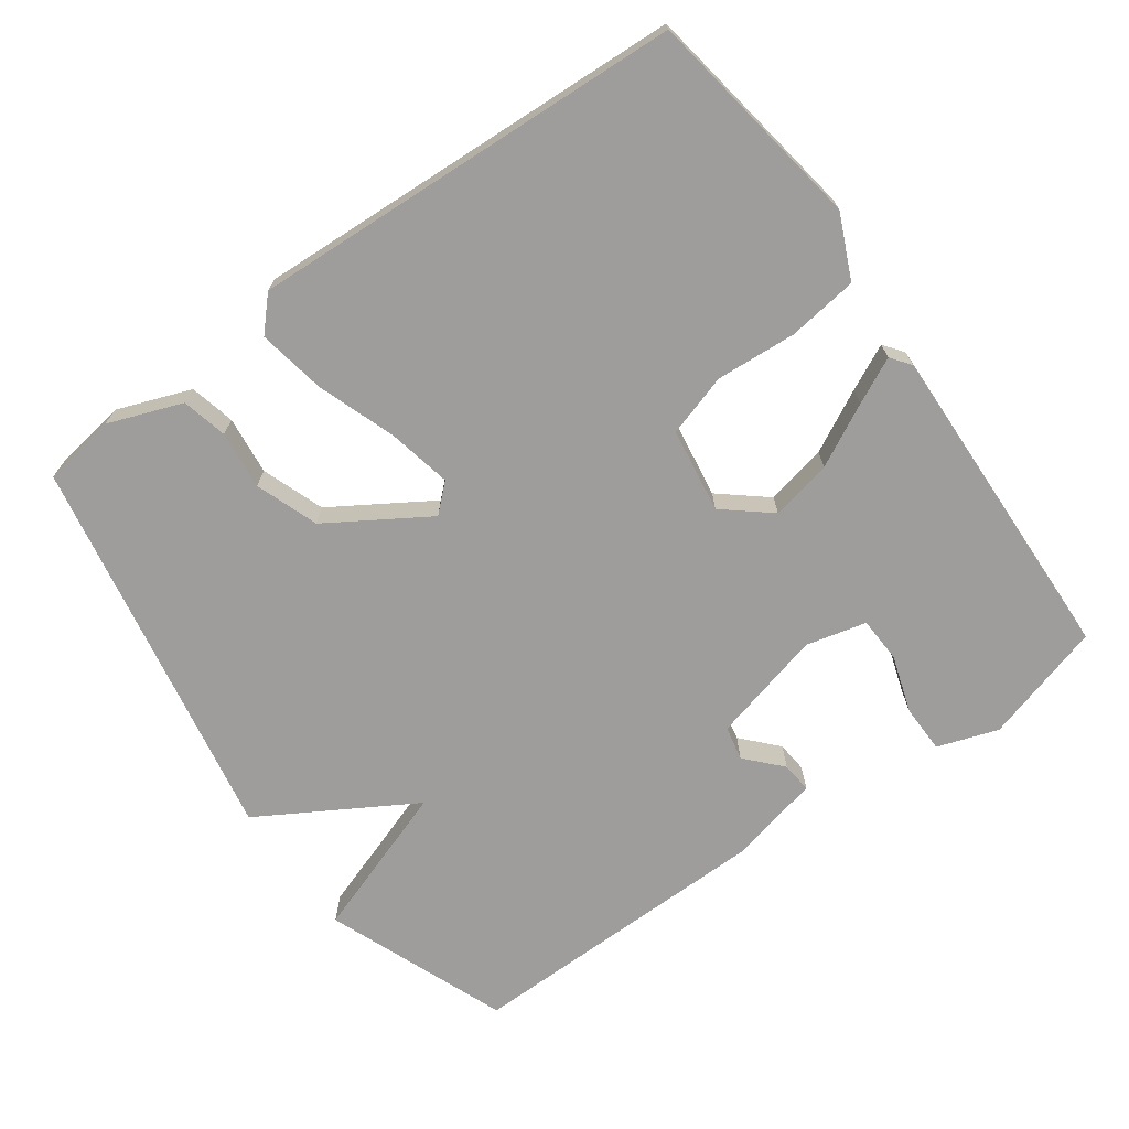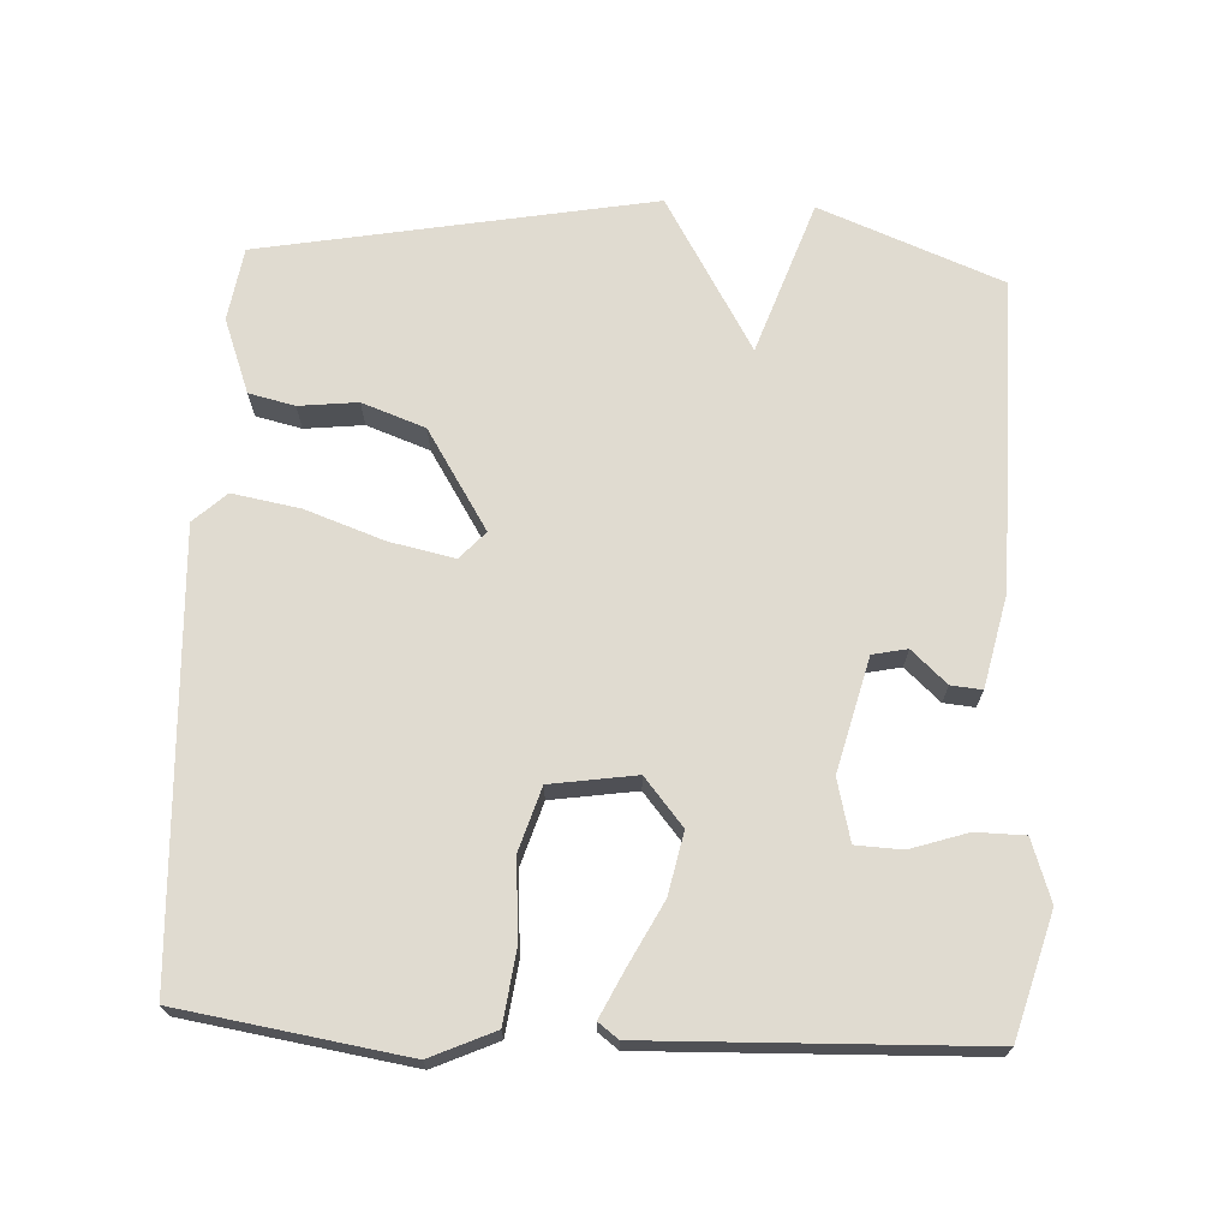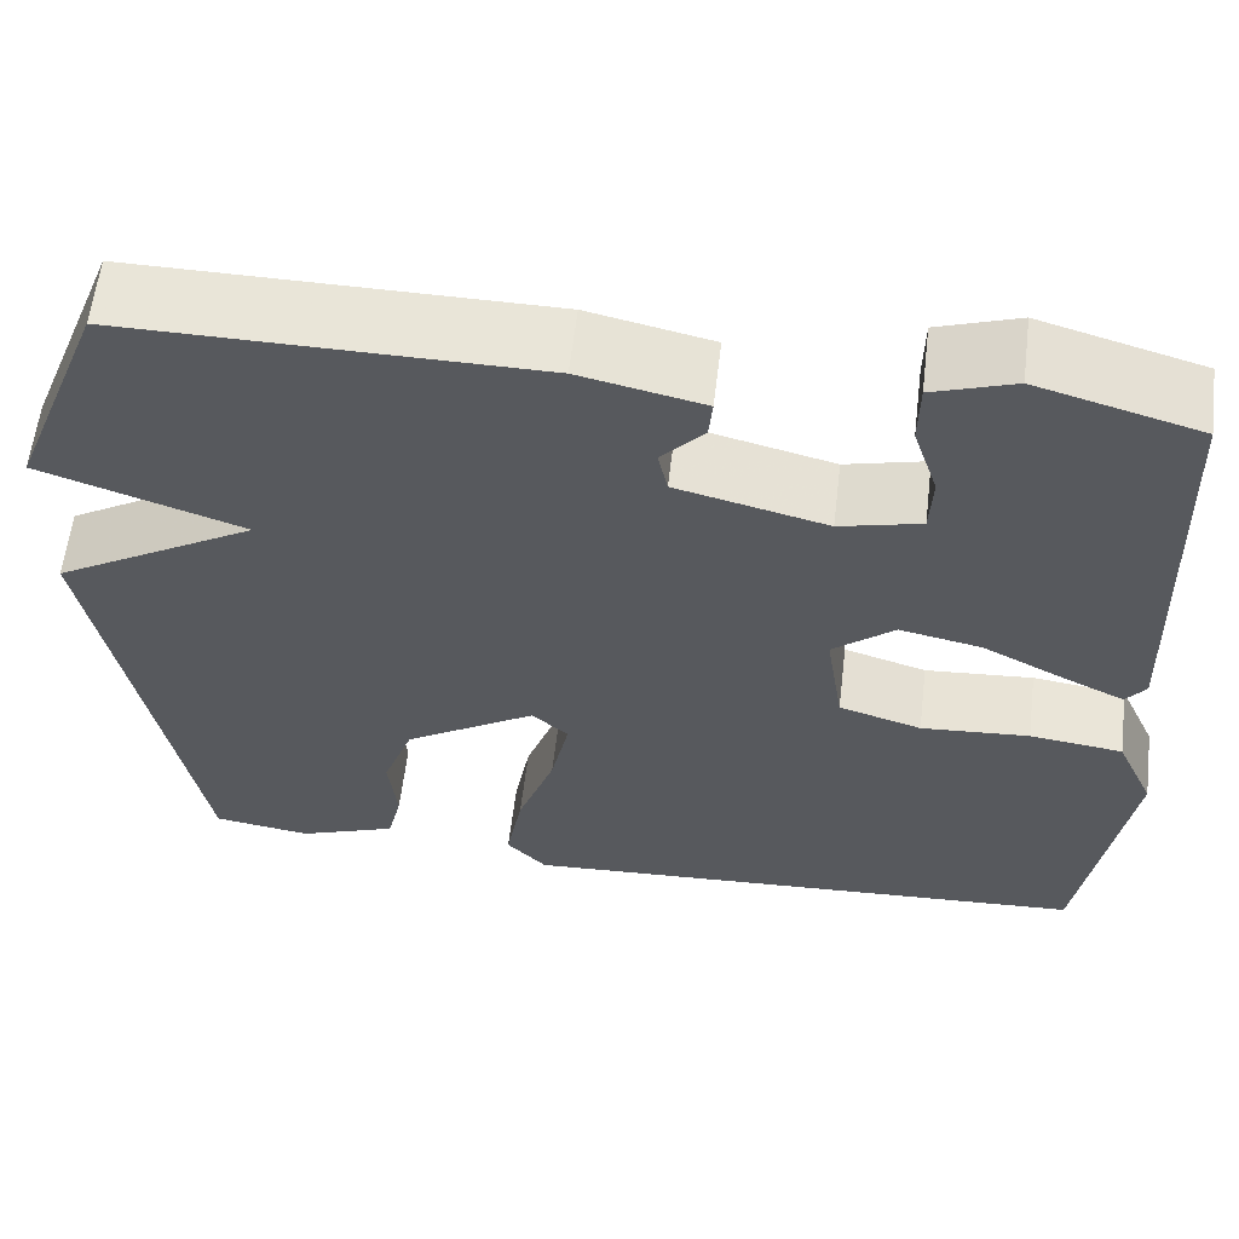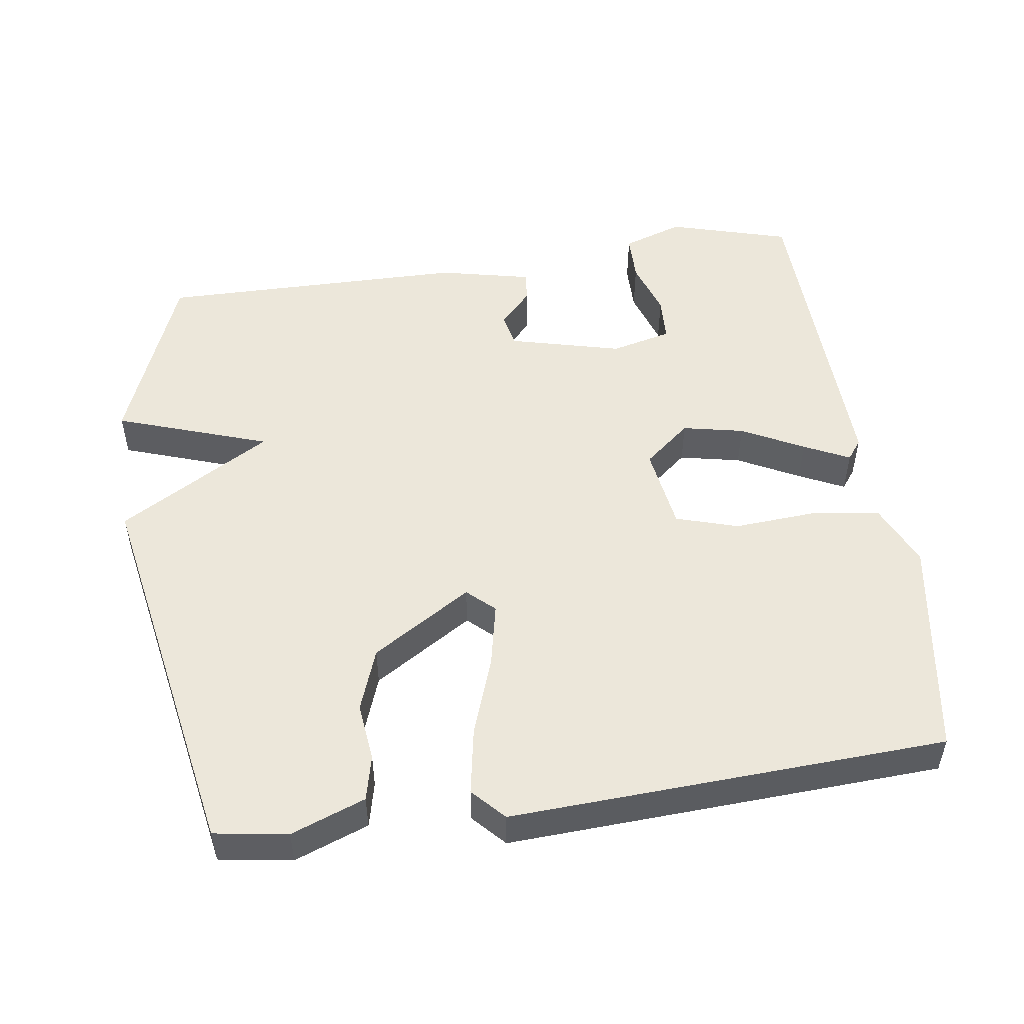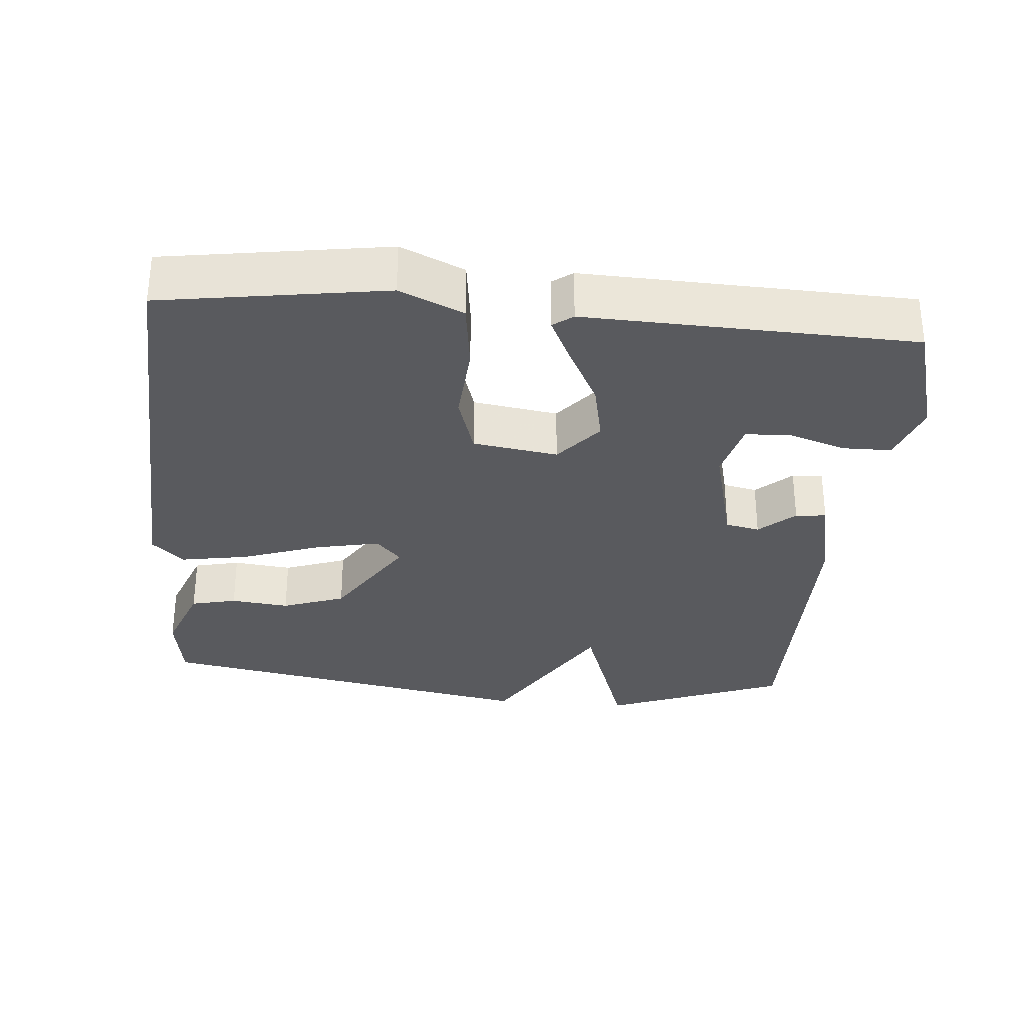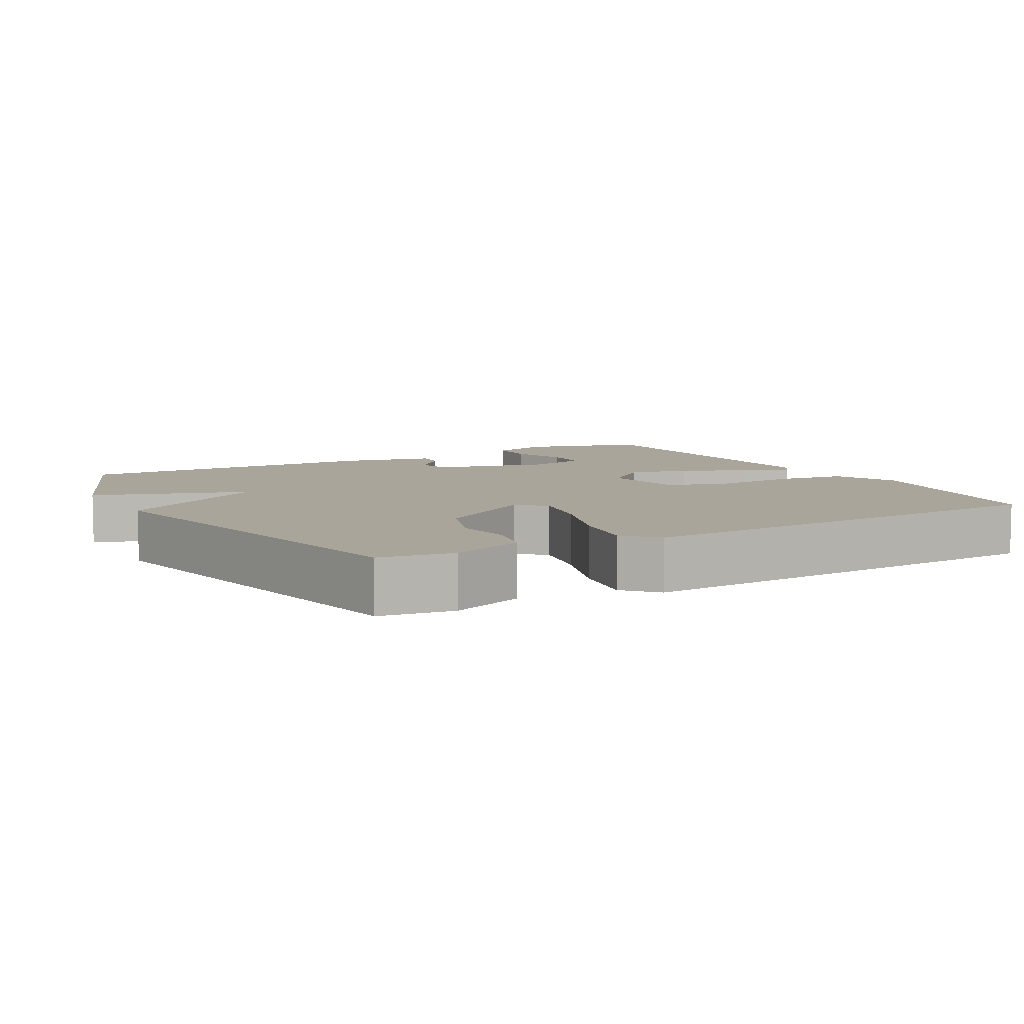
<metadata>
{"format":"obj","ext":"obj","renderer":"f3d","projection":"perspective","resolution":1024,"background":"white","views":[{"elev":-70.6,"azim":-144.3,"up":"+Y"},{"elev":69.8,"azim":-87.2,"up":"+Y"},{"elev":60.0,"azim":-173.2,"up":"+Z"},{"elev":51.3,"azim":171.8,"up":"+Y"},{"elev":-31.4,"azim":-95.1,"up":"+Y"},{"elev":7.5,"azim":150.5,"up":"+Y"}]}
</metadata>
<code>
v -0.5 0.07 0.5
v -0.33 0.07 0.549
v -0.245 0.07 0.52
v -0.244 0.07 0.452
v -0.27 0.07 0.372
v -0.267 0.07 0.308
v -0.182 0.07 0.287
v -0.024 0.07 0.327
v -0.014 0.07 0.375
v -0.059 0.07 0.424
v -0.063 0.07 0.467
v 0.067 0.07 0.496
v 0.5 0.07 0.5
v 0.6 0.07 0.246
v 0.386 0.07 0.172
v 0.6 0.07 0.046
v 0.5 0.07 -0.5
v 0.397 0.07 -0.516
v 0.293 0.07 -0.477
v 0.278 0.07 -0.413
v 0.287 0.07 -0.331
v 0.255 0.07 -0.243
v 0.116 0.07 -0.156
v 0.078 0.07 -0.191
v 0.097 0.07 -0.281
v 0.136 0.07 -0.391
v 0.153 0.07 -0.486
v 0.111 0.07 -0.531
v -0.5 0.07 -0.5
v -0.549 0.07 -0.187
v -0.509 0.07 -0.098
v -0.411 0.07 -0.085
v -0.297 0.07 -0.093
v -0.21 0.07 -0.066
v -0.192 0.07 0.053
v -0.257 0.07 0.107
v -0.343 0.07 0.089
v -0.43 0.07 0.044
v -0.494 0.07 0.013
v -0.515 0.07 0.041
v -0.5 0 0.5
v -0.33 0 0.549
v -0.245 0 0.52
v -0.244 0 0.452
v -0.27 0 0.372
v -0.267 0 0.308
v -0.182 0 0.287
v -0.024 0 0.327
v -0.014 0 0.375
v -0.059 0 0.424
v -0.063 0 0.467
v 0.067 0 0.496
v 0.5 0 0.5
v 0.6 0 0.246
v 0.386 0 0.172
v 0.6 0 0.046
v 0.5 0 -0.5
v 0.397 0 -0.516
v 0.293 0 -0.477
v 0.278 0 -0.413
v 0.287 0 -0.331
v 0.255 0 -0.243
v 0.116 0 -0.156
v 0.078 0 -0.191
v 0.097 0 -0.281
v 0.136 0 -0.391
v 0.153 0 -0.486
v 0.111 0 -0.531
v -0.5 0 -0.5
v -0.549 0 -0.187
v -0.509 0 -0.098
v -0.411 0 -0.085
v -0.297 0 -0.093
v -0.21 0 -0.066
v -0.192 0 0.053
v -0.257 0 0.107
v -0.343 0 0.089
v -0.43 0 0.044
v -0.494 0 0.013
v -0.515 0 0.041
f 1 2 3
f 40 1 3
f 39 40 3
f 38 39 3
f 37 38 3
f 31 32 33
f 30 31 33
f 29 30 33
f 28 29 33
f 27 28 33
f 26 27 33
f 25 26 33
f 24 25 33 34
f 23 24 34 35
f 19 20 21
f 18 19 21
f 17 18 21
f 16 17 21
f 15 16 21
f 15 21 22
f 13 14 15
f 12 13 15
f 11 12 15
f 10 11 15
f 9 10 15
f 15 22 23
f 9 15 23
f 8 9 23
f 3 4 5
f 37 3 5
f 37 5 6
f 36 37 6 7
f 23 35 36
f 8 23 36
f 7 8 36
f 43 42 41
f 43 41 80
f 43 80 79
f 43 79 78
f 43 78 77
f 73 72 71
f 73 71 70
f 73 70 69
f 73 69 68
f 73 68 67
f 73 67 66
f 73 66 65
f 74 73 65 64
f 75 74 64 63
f 61 60 59
f 61 59 58
f 61 58 57
f 61 57 56
f 61 56 55
f 62 61 55
f 55 54 53
f 55 53 52
f 55 52 51
f 55 51 50
f 55 50 49
f 63 62 55
f 63 55 49
f 63 49 48
f 45 44 43
f 45 43 77
f 46 45 77
f 47 46 77 76
f 76 75 63
f 76 63 48
f 76 48 47
f 1 41 42 2
f 2 42 43 3
f 3 43 44 4
f 4 44 45 5
f 5 45 46 6
f 6 46 47 7
f 7 47 48 8
f 8 48 49 9
f 9 49 50 10
f 10 50 51 11
f 11 51 52 12
f 12 52 53 13
f 13 53 54 14
f 14 54 55 15
f 15 55 56 16
f 16 56 57 17
f 17 57 58 18
f 18 58 59 19
f 19 59 60 20
f 20 60 61 21
f 21 61 62 22
f 22 62 63 23
f 23 63 64 24
f 24 64 65 25
f 25 65 66 26
f 26 66 67 27
f 27 67 68 28
f 28 68 69 29
f 29 69 70 30
f 30 70 71 31
f 31 71 72 32
f 32 72 73 33
f 33 73 74 34
f 34 74 75 35
f 35 75 76 36
f 36 76 77 37
f 37 77 78 38
f 38 78 79 39
f 39 79 80 40
f 40 80 41 1

</code>
